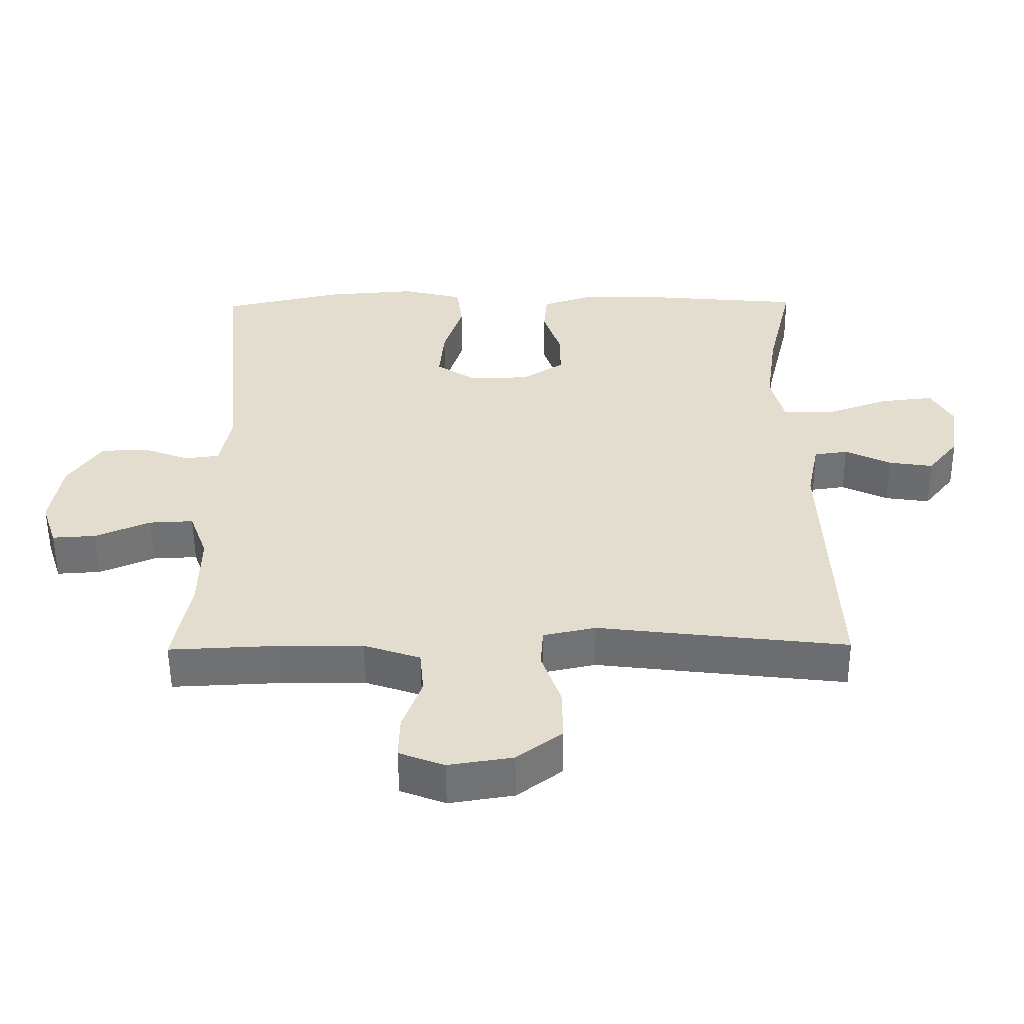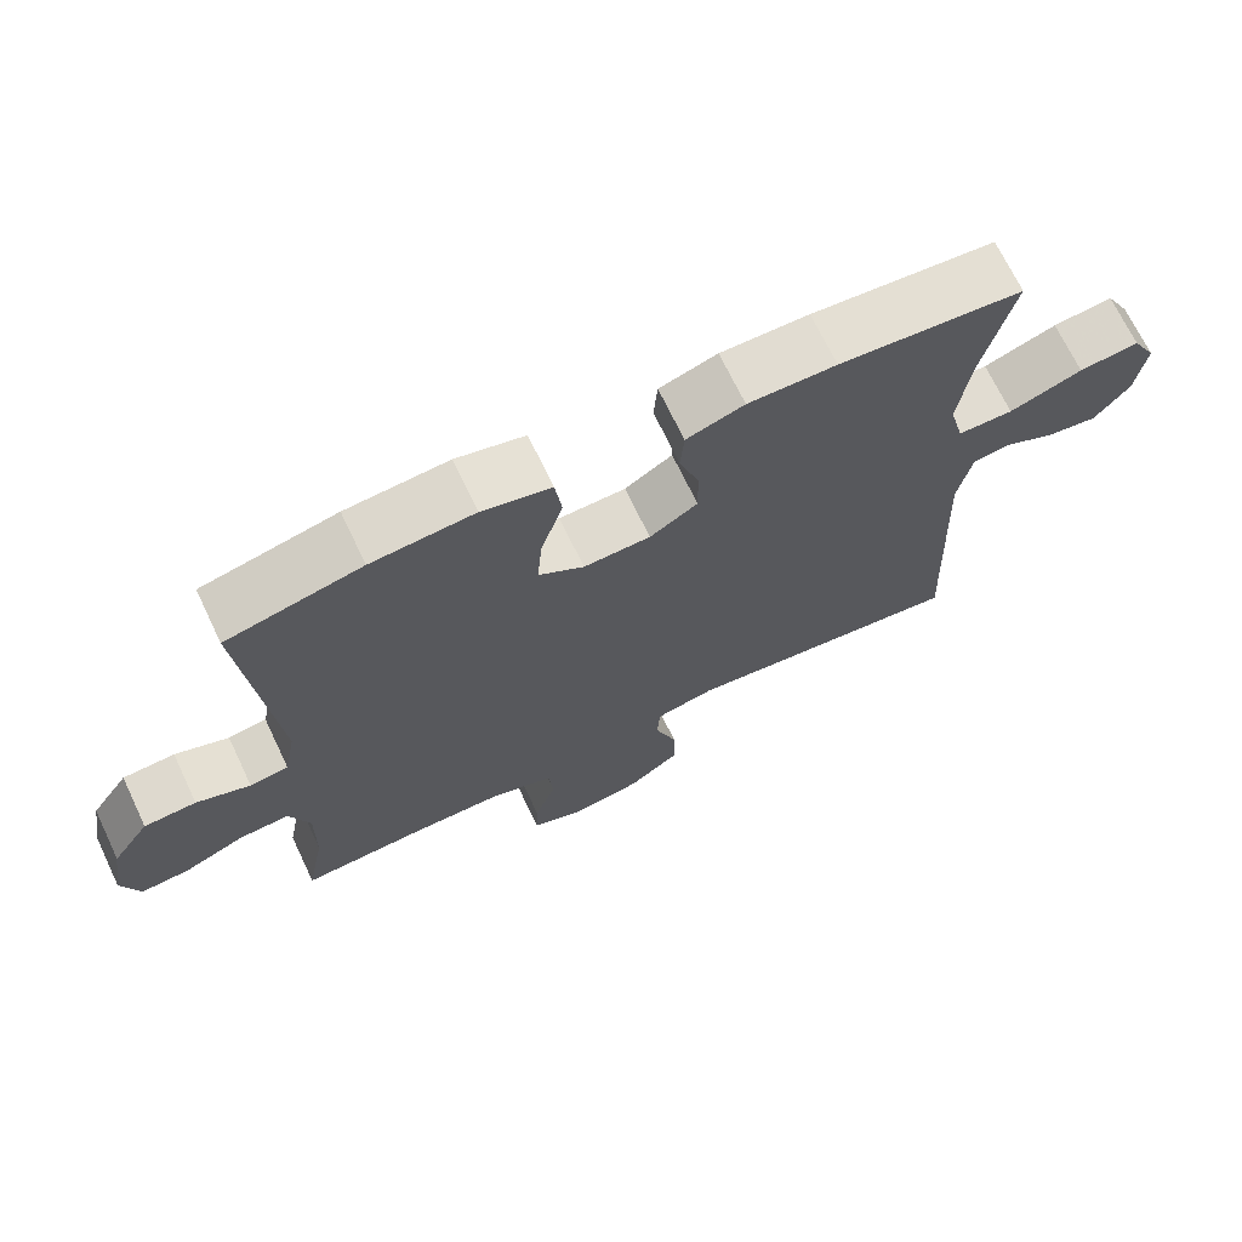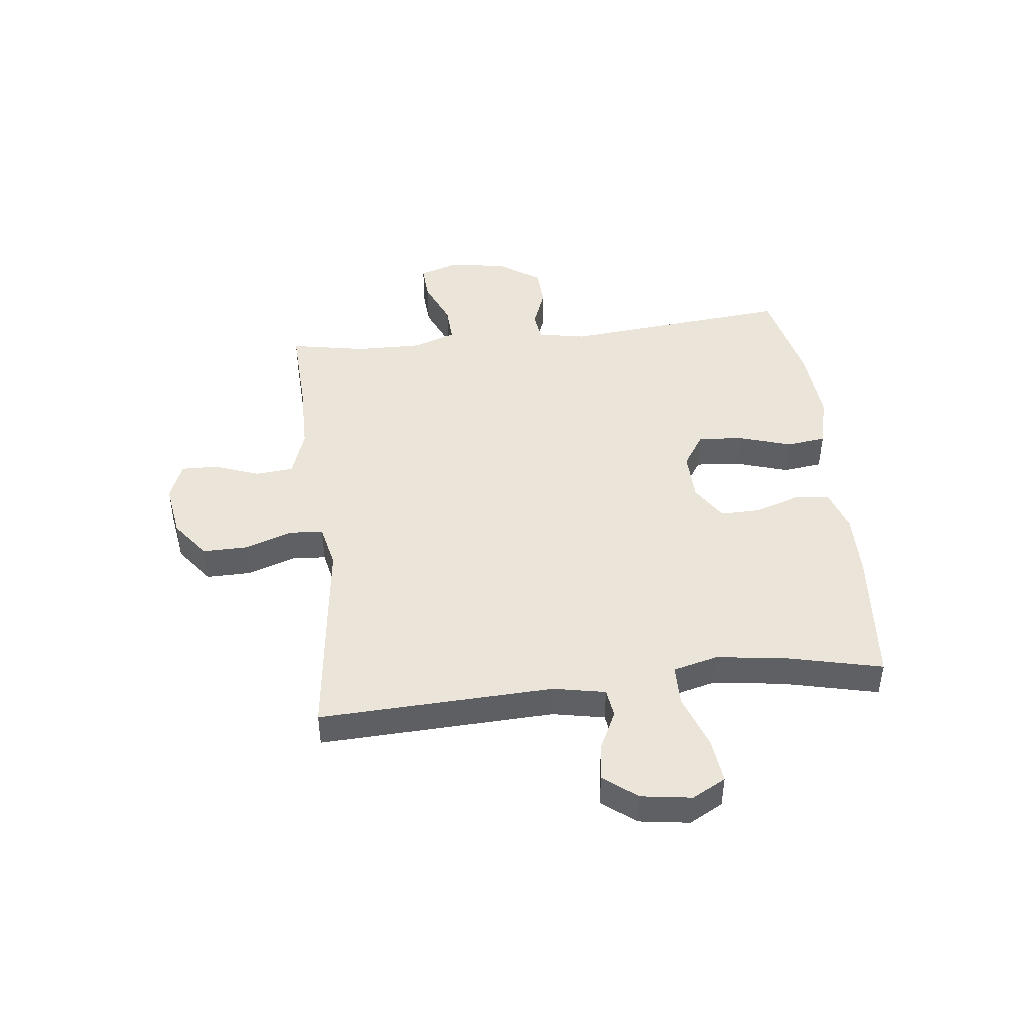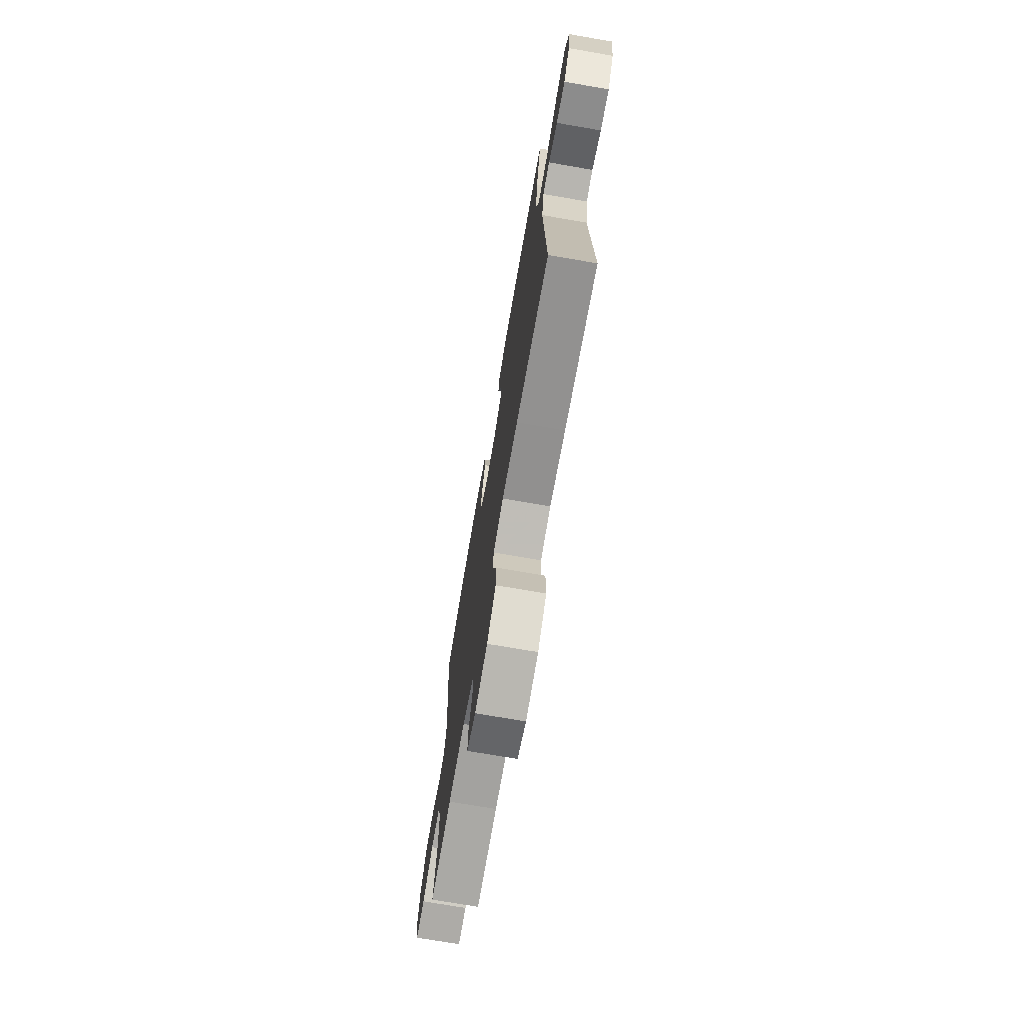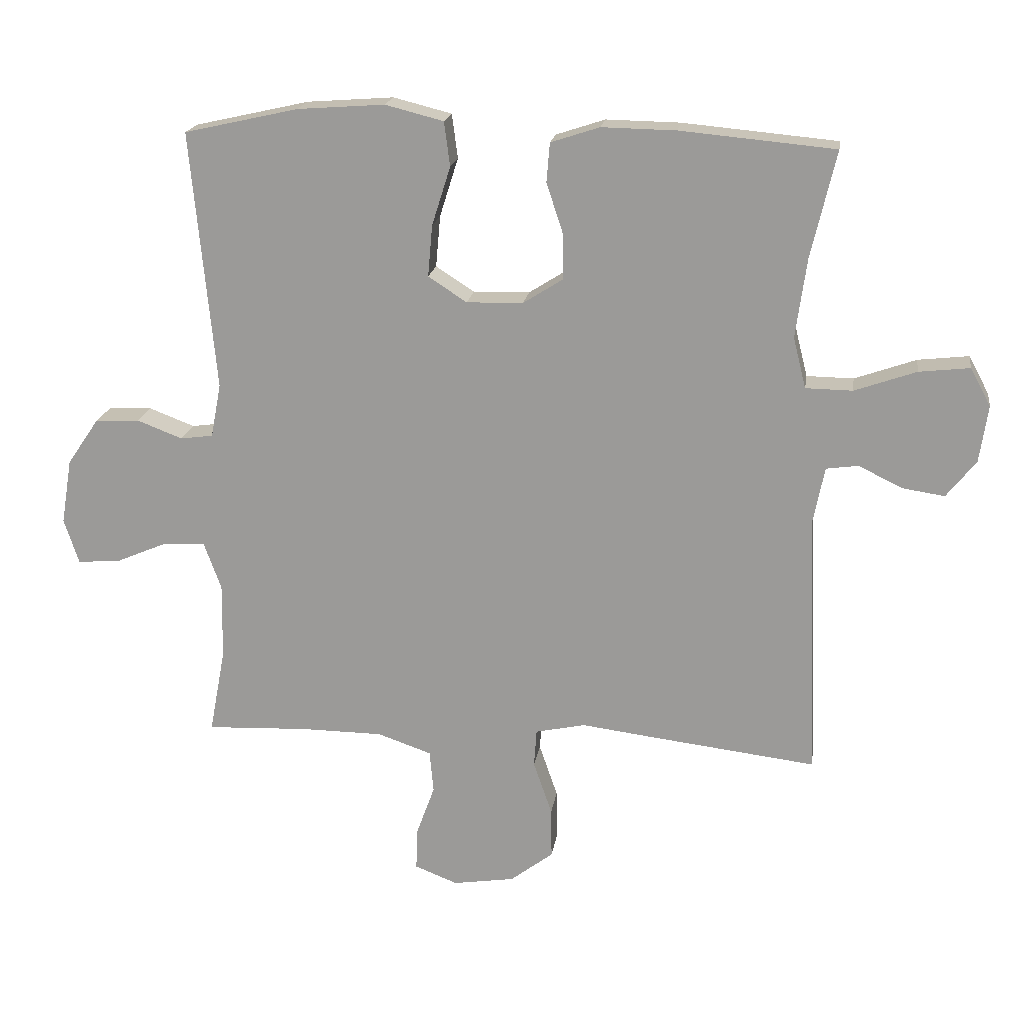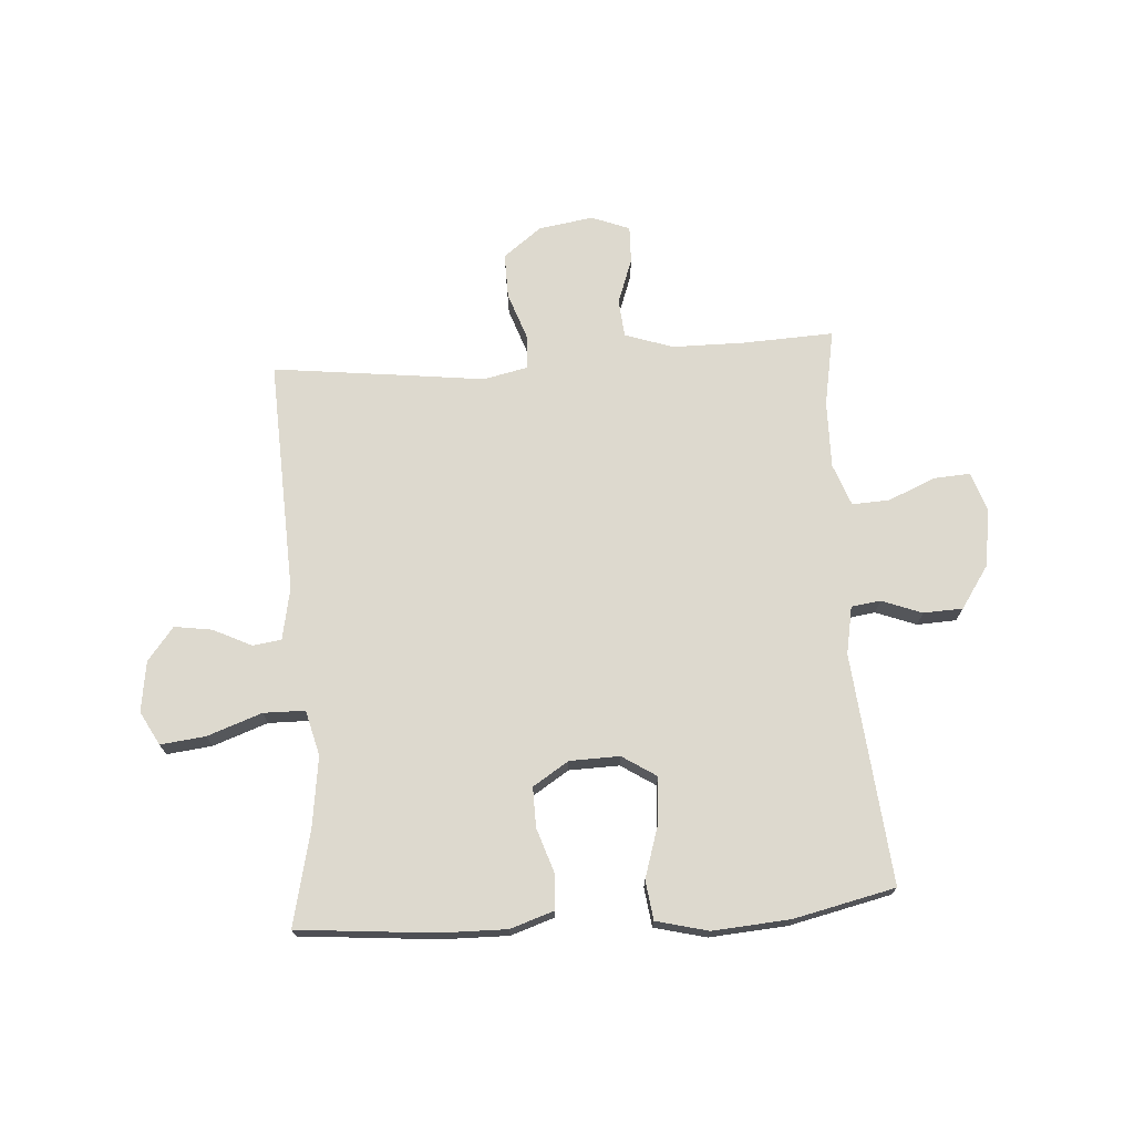
<metadata>
{"format":"obj","ext":"obj","renderer":"f3d","projection":"perspective","resolution":1024,"background":"white","views":[{"elev":-55.0,"azim":-179.5,"up":"+Z"},{"elev":69.8,"azim":154.5,"up":"+Z"},{"elev":44.9,"azim":-96.6,"up":"+Y"},{"elev":-72.9,"azim":-99.8,"up":"+Z"},{"elev":18.9,"azim":-171.5,"up":"+Z"},{"elev":71.8,"azim":-4.0,"up":"+Y"}]}
</metadata>
<code>
v -0.5 0.07 -0.5
v -0.483 0.07 -0.088
v -0.501 0.07 0.003
v -0.551 0.07 0.01
v -0.619 0.07 -0.023
v -0.685 0.07 -0.033
v -0.731 0.07 0.025
v -0.744 0.07 0.114
v -0.712 0.07 0.173
v -0.633 0.07 0.164
v -0.537 0.07 0.13
v -0.464 0.07 0.131
v -0.444 0.07 0.21
v -0.461 0.07 0.334
v -0.5 0.07 0.5
v -0.259 0.07 0.522
v -0.143 0.07 0.524
v -0.067 0.07 0.499
v -0.062 0.07 0.438
v -0.088 0.07 0.359
v -0.089 0.07 0.289
v -0.026 0.07 0.249
v 0.062 0.07 0.247
v 0.122 0.07 0.286
v 0.115 0.07 0.366
v 0.086 0.07 0.458
v 0.095 0.07 0.527
v 0.186 0.07 0.55
v 0.322 0.07 0.54
v 0.5 0.07 0.5
v 0.462 0.07 0.096
v 0.478 0.07 0.012
v 0.529 0.07 0.005
v 0.6 0.07 0.032
v 0.669 0.07 0.029
v 0.719 0.07 -0.044
v 0.736 0.07 -0.146
v 0.713 0.07 -0.216
v 0.648 0.07 -0.212
v 0.566 0.07 -0.177
v 0.5 0.07 -0.174
v 0.473 0.07 -0.248
v 0.475 0.07 -0.366
v 0.5 0.07 -0.5
v 0.34 0.07 -0.493
v 0.213 0.07 -0.494
v 0.129 0.07 -0.523
v 0.123 0.07 -0.589
v 0.152 0.07 -0.669
v 0.154 0.07 -0.734
v 0.087 0.07 -0.76
v -0.009 0.07 -0.745
v -0.076 0.07 -0.694
v -0.075 0.07 -0.615
v -0.046 0.07 -0.531
v -0.05 0.07 -0.472
v -0.128 0.07 -0.455
v -0.248 0.07 -0.47
v -0.5 0 -0.5
v -0.483 0 -0.088
v -0.501 0 0.003
v -0.551 0 0.01
v -0.619 0 -0.023
v -0.685 0 -0.033
v -0.731 0 0.025
v -0.744 0 0.114
v -0.712 0 0.173
v -0.633 0 0.164
v -0.537 0 0.13
v -0.464 0 0.131
v -0.444 0 0.21
v -0.461 0 0.334
v -0.5 0 0.5
v -0.259 0 0.522
v -0.143 0 0.524
v -0.067 0 0.499
v -0.062 0 0.438
v -0.088 0 0.359
v -0.089 0 0.289
v -0.026 0 0.249
v 0.062 0 0.247
v 0.122 0 0.286
v 0.115 0 0.366
v 0.086 0 0.458
v 0.095 0 0.527
v 0.186 0 0.55
v 0.322 0 0.54
v 0.5 0 0.5
v 0.462 0 0.096
v 0.478 0 0.012
v 0.529 0 0.005
v 0.6 0 0.032
v 0.669 0 0.029
v 0.719 0 -0.044
v 0.736 0 -0.146
v 0.713 0 -0.216
v 0.648 0 -0.212
v 0.566 0 -0.177
v 0.5 0 -0.174
v 0.473 0 -0.248
v 0.475 0 -0.366
v 0.5 0 -0.5
v 0.34 0 -0.493
v 0.213 0 -0.494
v 0.129 0 -0.523
v 0.123 0 -0.589
v 0.152 0 -0.669
v 0.154 0 -0.734
v 0.087 0 -0.76
v -0.009 0 -0.745
v -0.076 0 -0.694
v -0.075 0 -0.615
v -0.046 0 -0.531
v -0.05 0 -0.472
v -0.128 0 -0.455
v -0.248 0 -0.47
f 57 58 1 2
f 56 57 2 3
f 53 54 55
f 52 53 55
f 51 52 55
f 50 51 55
f 49 50 55
f 48 49 55
f 47 48 55 56
f 46 47 56 3
f 43 44 45
f 45 46 3
f 43 45 3
f 42 43 3
f 38 39 40
f 37 38 40
f 36 37 40
f 35 36 40
f 34 35 40
f 33 34 40
f 32 33 40 41
f 41 42 3
f 32 41 3
f 31 32 3
f 29 30 31
f 28 29 31
f 27 28 31
f 26 27 31
f 25 26 31
f 18 19 20
f 17 18 20
f 16 17 20
f 15 16 20
f 14 15 20
f 13 14 20 21
f 12 13 21 22
f 9 10 11
f 8 9 11
f 7 8 11
f 6 7 11
f 5 6 11
f 4 5 11
f 4 11 12
f 12 22 23
f 4 12 23
f 3 4 23
f 24 25 31
f 23 24 31
f 3 23 31
f 60 59 116 115
f 61 60 115 114
f 113 112 111
f 113 111 110
f 113 110 109
f 113 109 108
f 113 108 107
f 113 107 106
f 114 113 106 105
f 61 114 105 104
f 103 102 101
f 61 104 103
f 61 103 101
f 61 101 100
f 98 97 96
f 98 96 95
f 98 95 94
f 98 94 93
f 98 93 92
f 98 92 91
f 99 98 91 90
f 61 100 99
f 61 99 90
f 61 90 89
f 89 88 87
f 89 87 86
f 89 86 85
f 89 85 84
f 89 84 83
f 78 77 76
f 78 76 75
f 78 75 74
f 78 74 73
f 78 73 72
f 79 78 72 71
f 80 79 71 70
f 69 68 67
f 69 67 66
f 69 66 65
f 69 65 64
f 69 64 63
f 69 63 62
f 70 69 62
f 81 80 70
f 81 70 62
f 81 62 61
f 89 83 82
f 89 82 81
f 89 81 61
f 1 59 60 2
f 2 60 61 3
f 3 61 62 4
f 4 62 63 5
f 5 63 64 6
f 6 64 65 7
f 7 65 66 8
f 8 66 67 9
f 9 67 68 10
f 10 68 69 11
f 11 69 70 12
f 12 70 71 13
f 13 71 72 14
f 14 72 73 15
f 15 73 74 16
f 16 74 75 17
f 17 75 76 18
f 18 76 77 19
f 19 77 78 20
f 20 78 79 21
f 21 79 80 22
f 22 80 81 23
f 23 81 82 24
f 24 82 83 25
f 25 83 84 26
f 26 84 85 27
f 27 85 86 28
f 28 86 87 29
f 29 87 88 30
f 30 88 89 31
f 31 89 90 32
f 32 90 91 33
f 33 91 92 34
f 34 92 93 35
f 35 93 94 36
f 36 94 95 37
f 37 95 96 38
f 38 96 97 39
f 39 97 98 40
f 40 98 99 41
f 41 99 100 42
f 42 100 101 43
f 43 101 102 44
f 44 102 103 45
f 45 103 104 46
f 46 104 105 47
f 47 105 106 48
f 48 106 107 49
f 49 107 108 50
f 50 108 109 51
f 51 109 110 52
f 52 110 111 53
f 53 111 112 54
f 54 112 113 55
f 55 113 114 56
f 56 114 115 57
f 57 115 116 58
f 58 116 59 1

</code>
